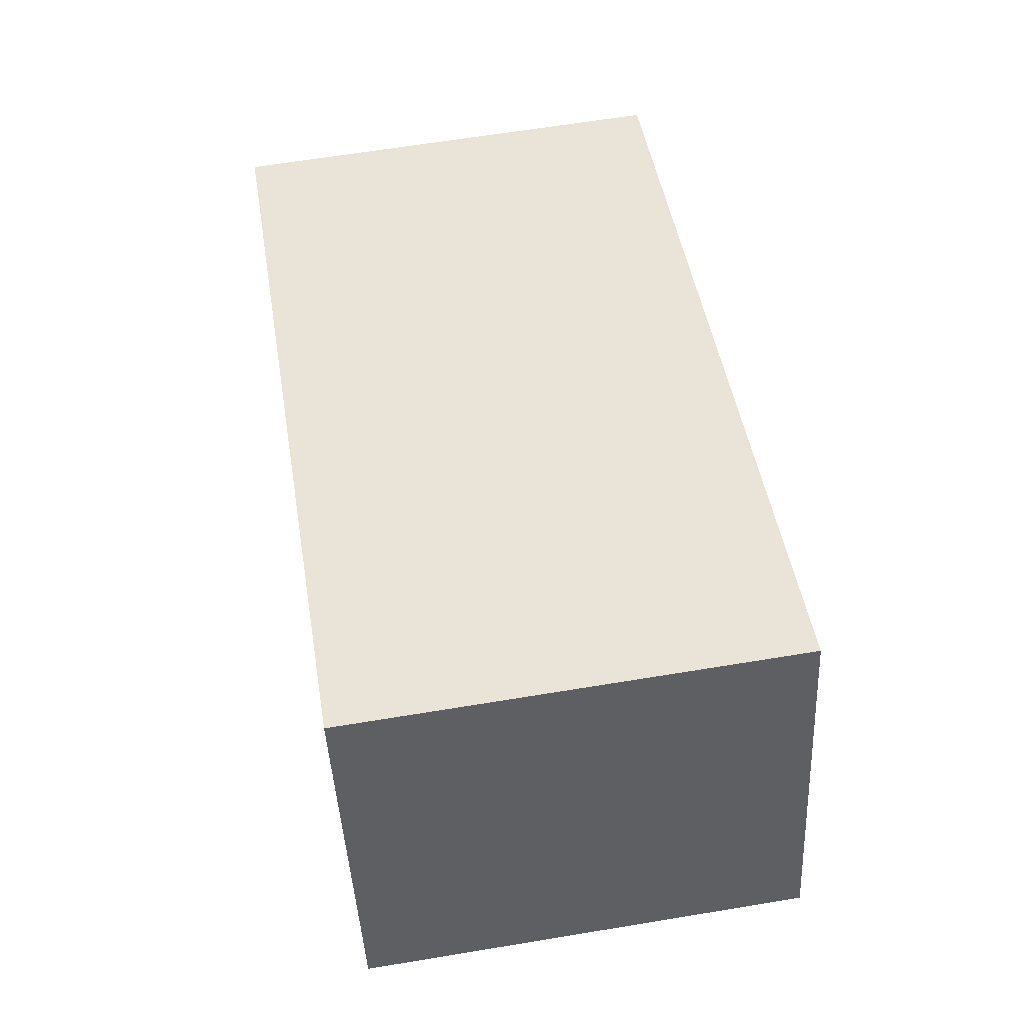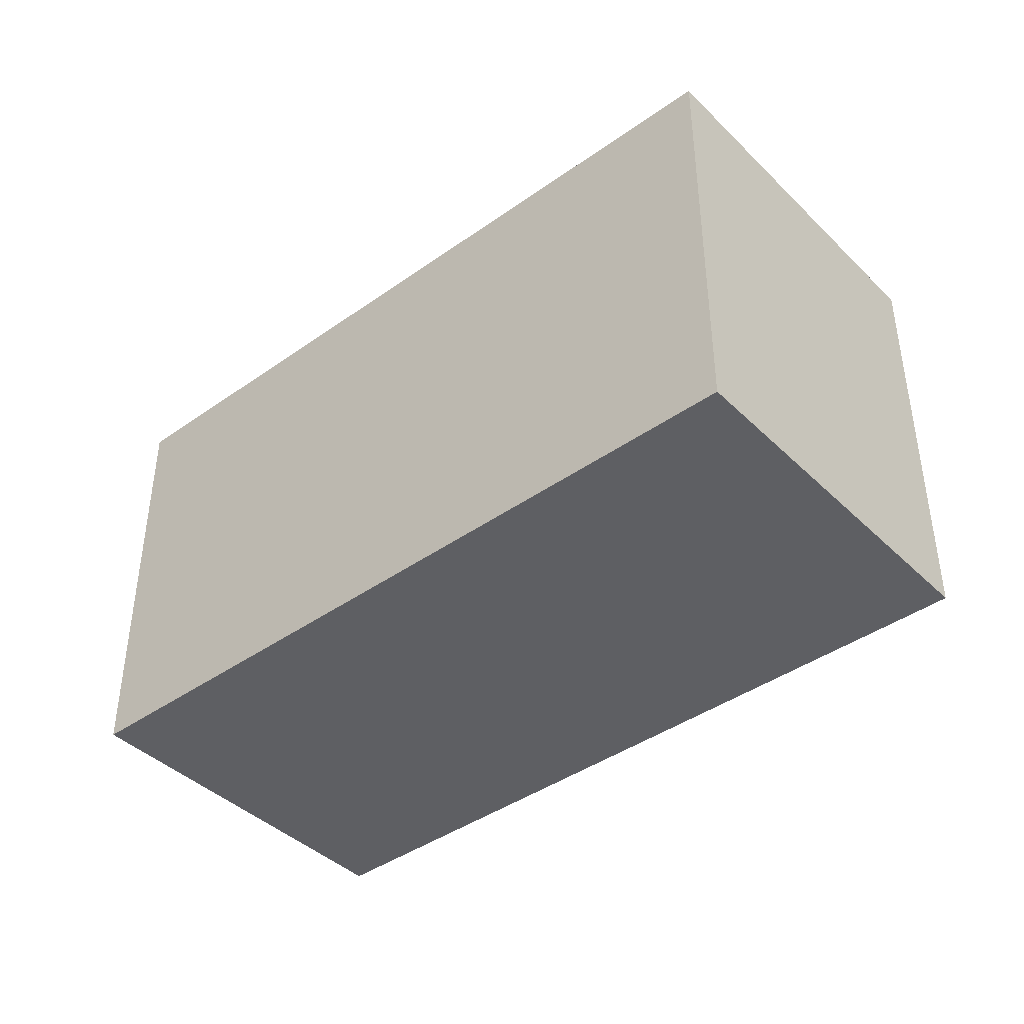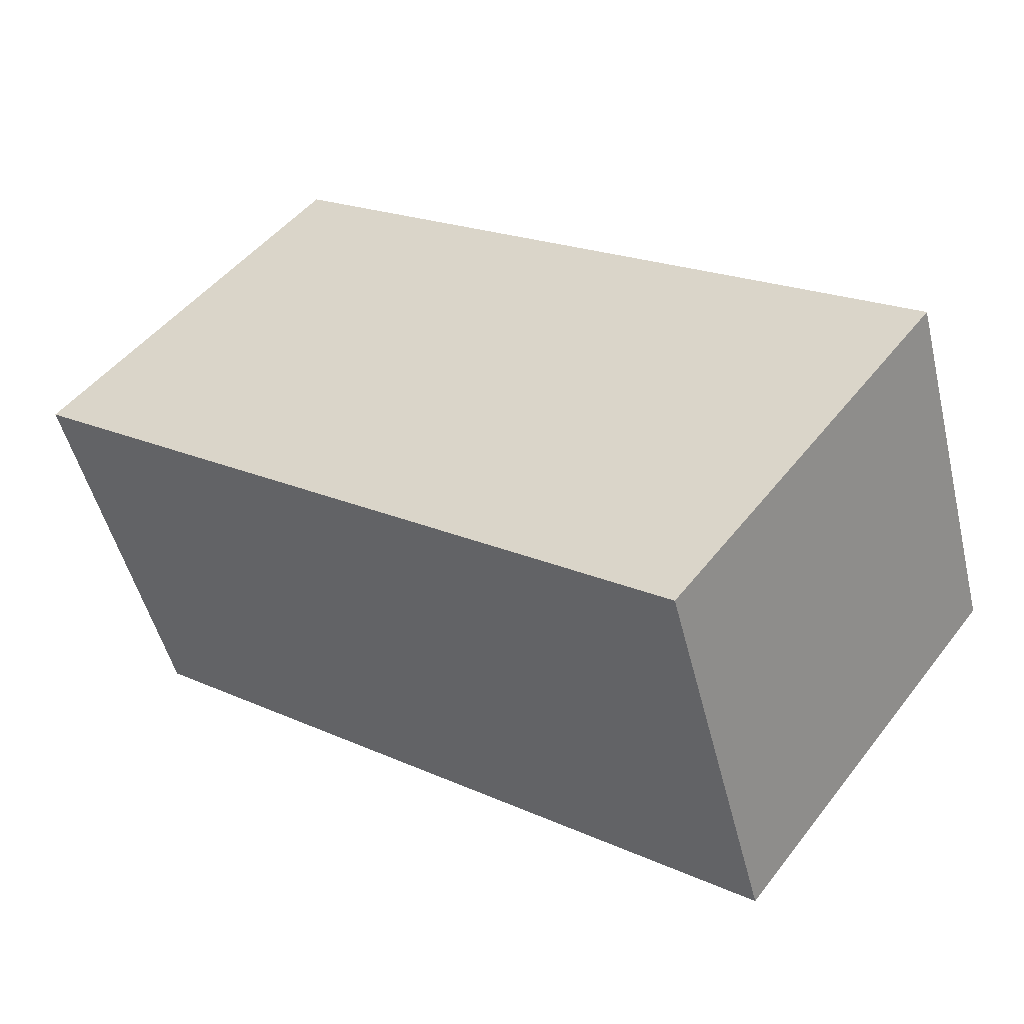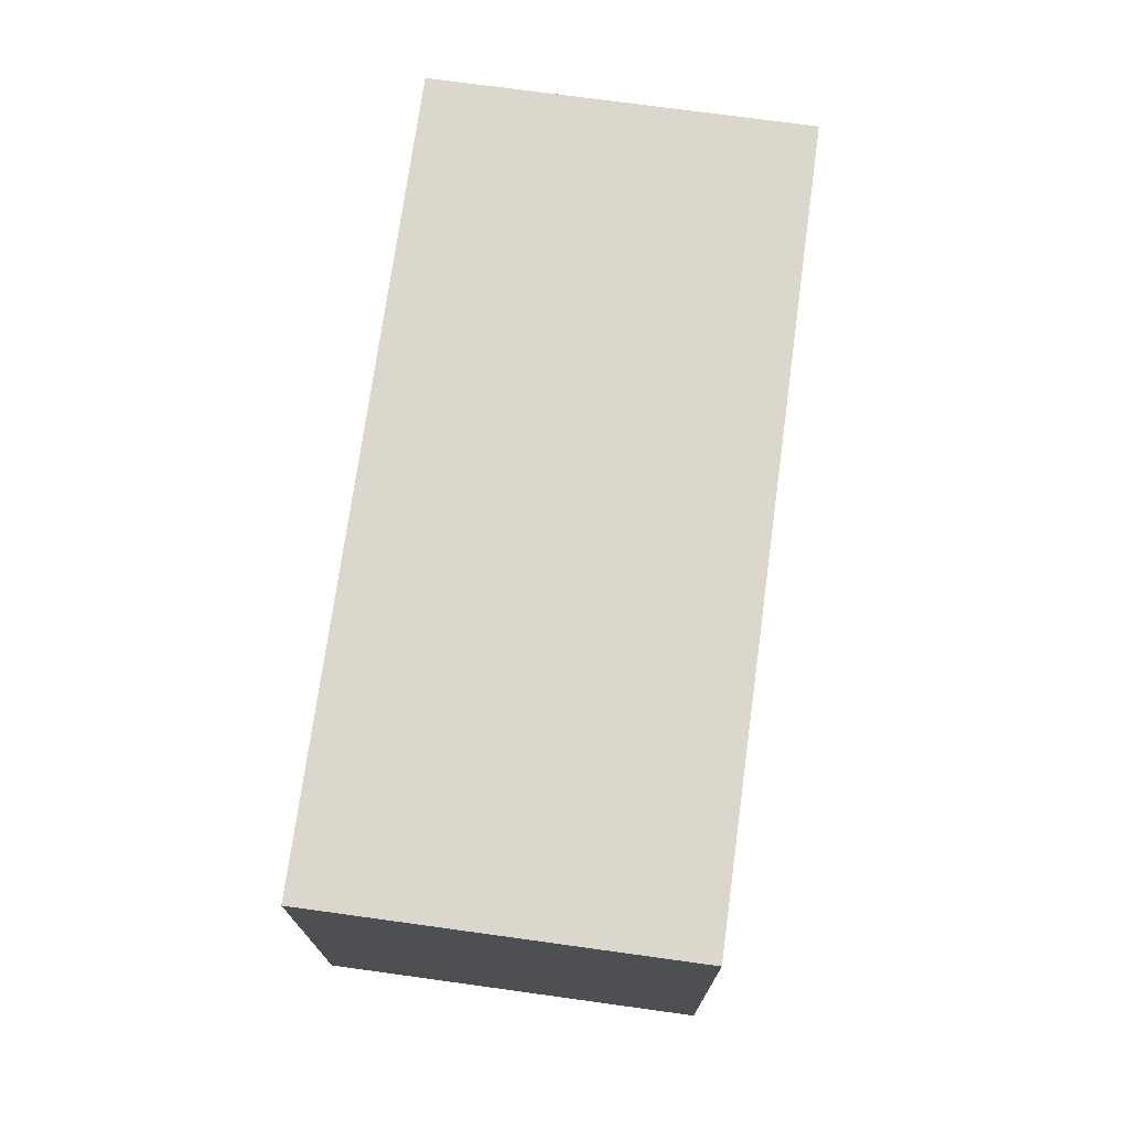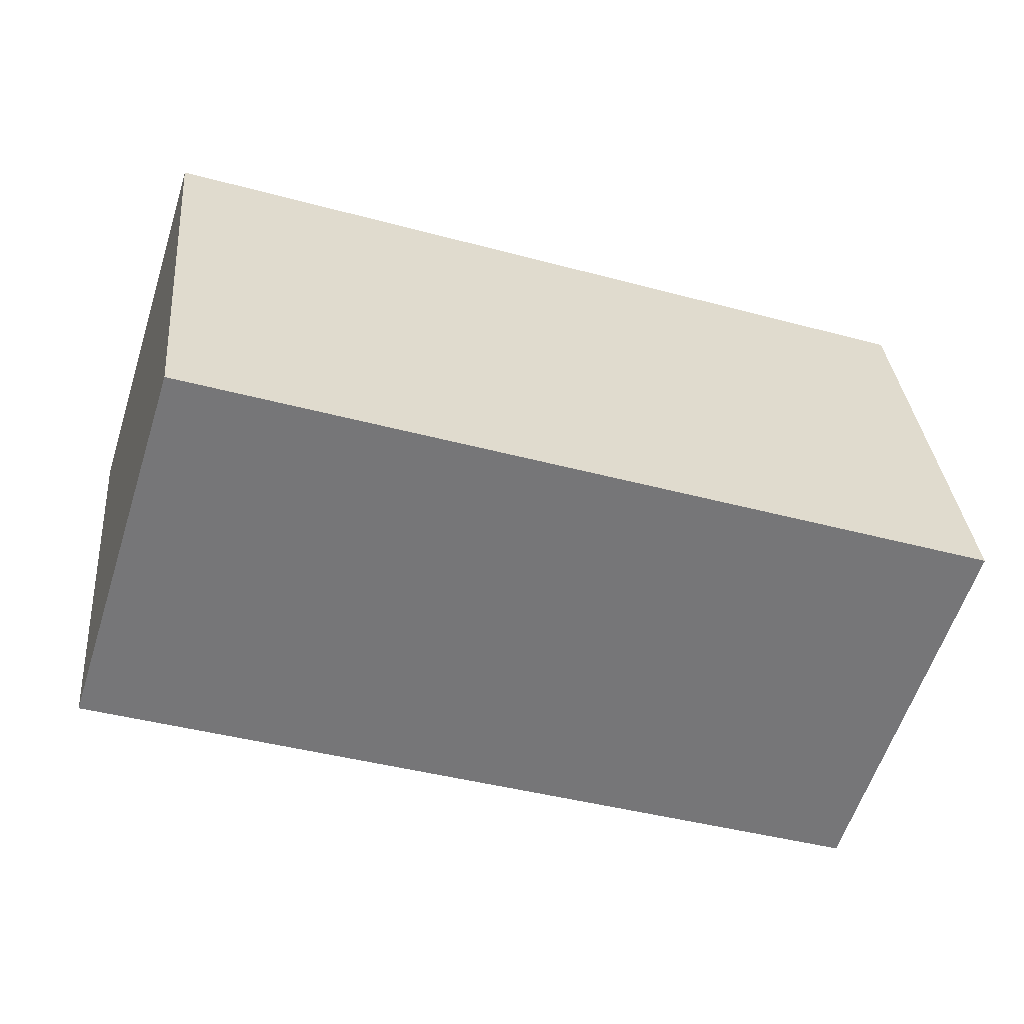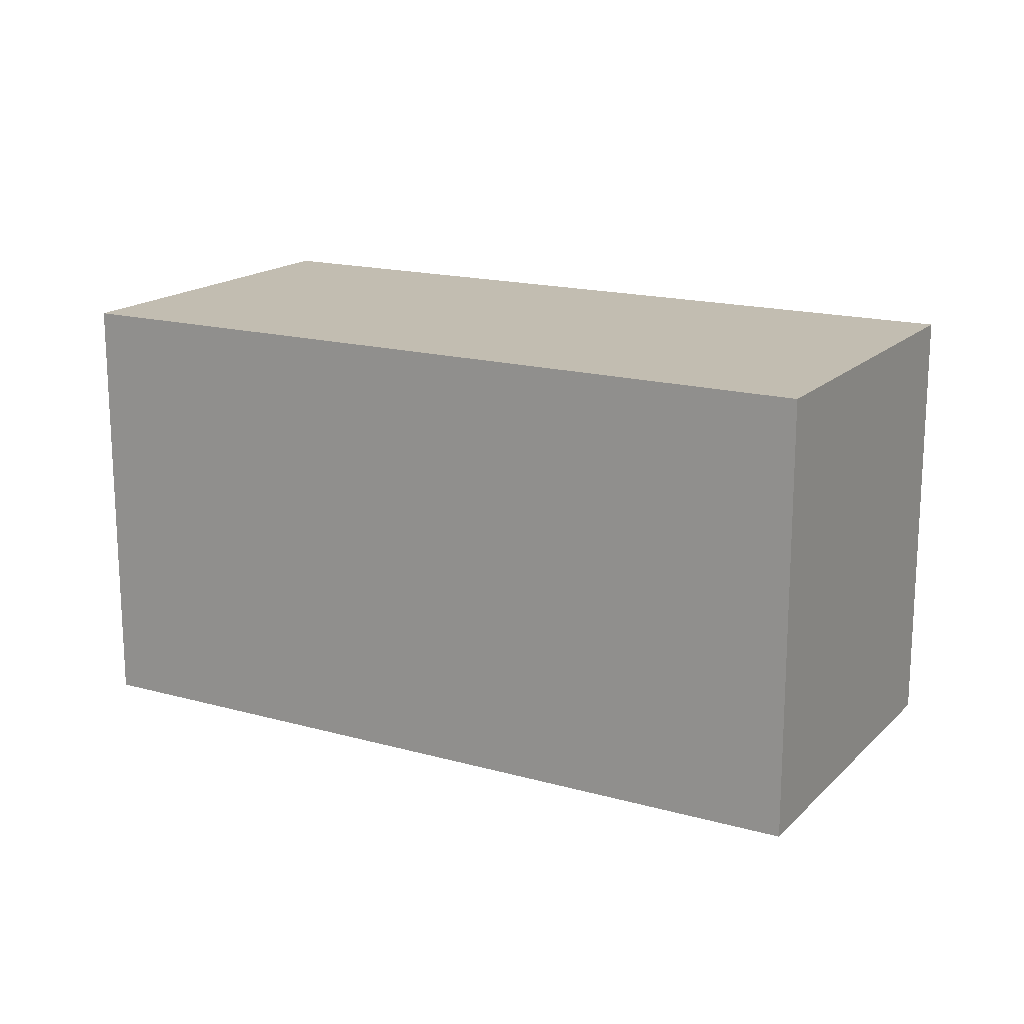
<metadata>
{"format":"obj","ext":"obj","renderer":"f3d","projection":"perspective","resolution":1024,"background":"white","views":[{"elev":63.5,"azim":-99.5,"up":"+Z"},{"elev":-41.4,"azim":-121.8,"up":"+Y"},{"elev":48.5,"azim":-143.9,"up":"+Z"},{"elev":73.1,"azim":-64.6,"up":"+Y"},{"elev":33.4,"azim":-5.0,"up":"+Z"},{"elev":16.9,"azim":46.9,"up":"+Y"}]}
</metadata>
<code>
v  0 1.701 1.042e-16
v  3.461 1.701 0.473
v  3.009 1.701 -0.954
v  0.452 1.701 1.427
v  3.009 5.842e-17 -0.954
v  0 0 0
v  0.452 -8.738e-17 1.427
v  3.461 -2.896e-17 0.473
g defaultobject
f 1 2 3
f 2 1 4
f 5 1 3
f 1 5 6
f 6 4 1
f 4 6 7
f 7 2 4
f 2 7 8
f 8 3 2
f 3 8 5
f 8 6 5
f 6 8 7

</code>
